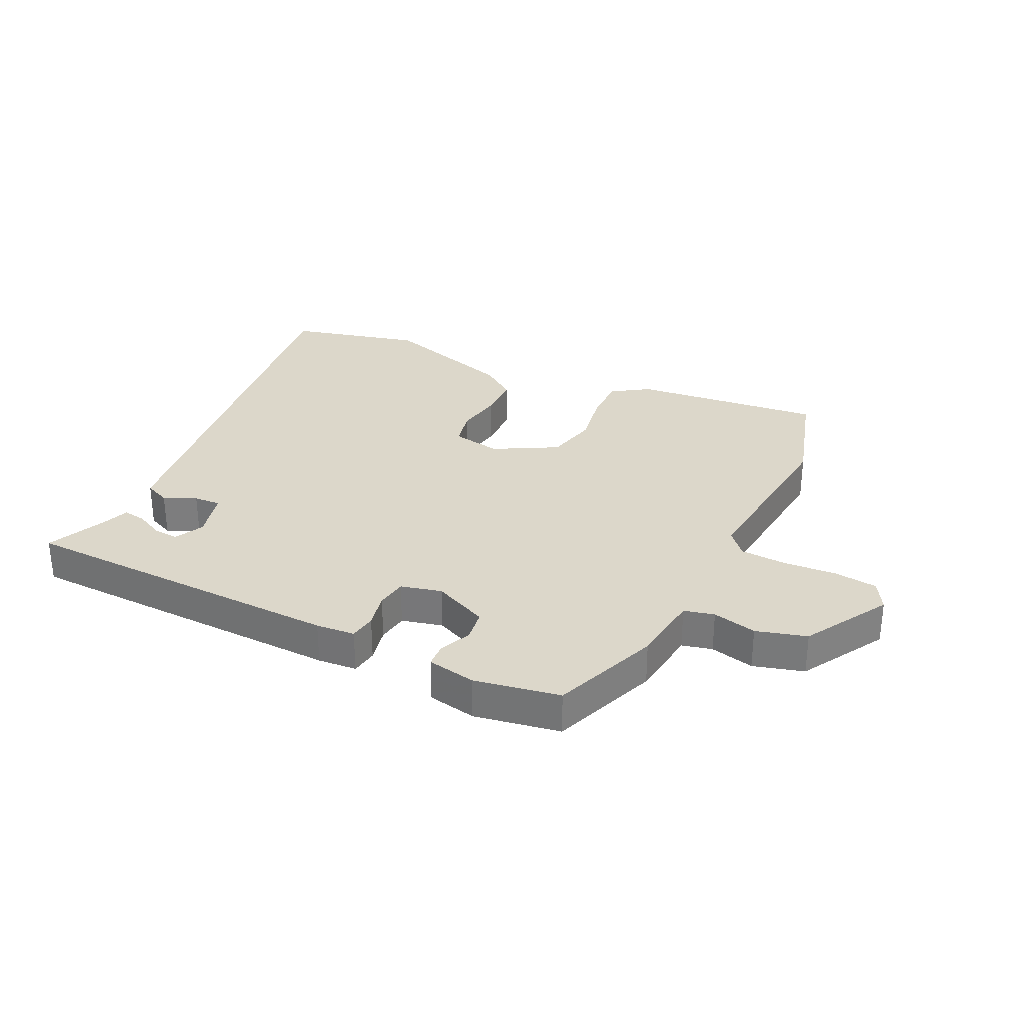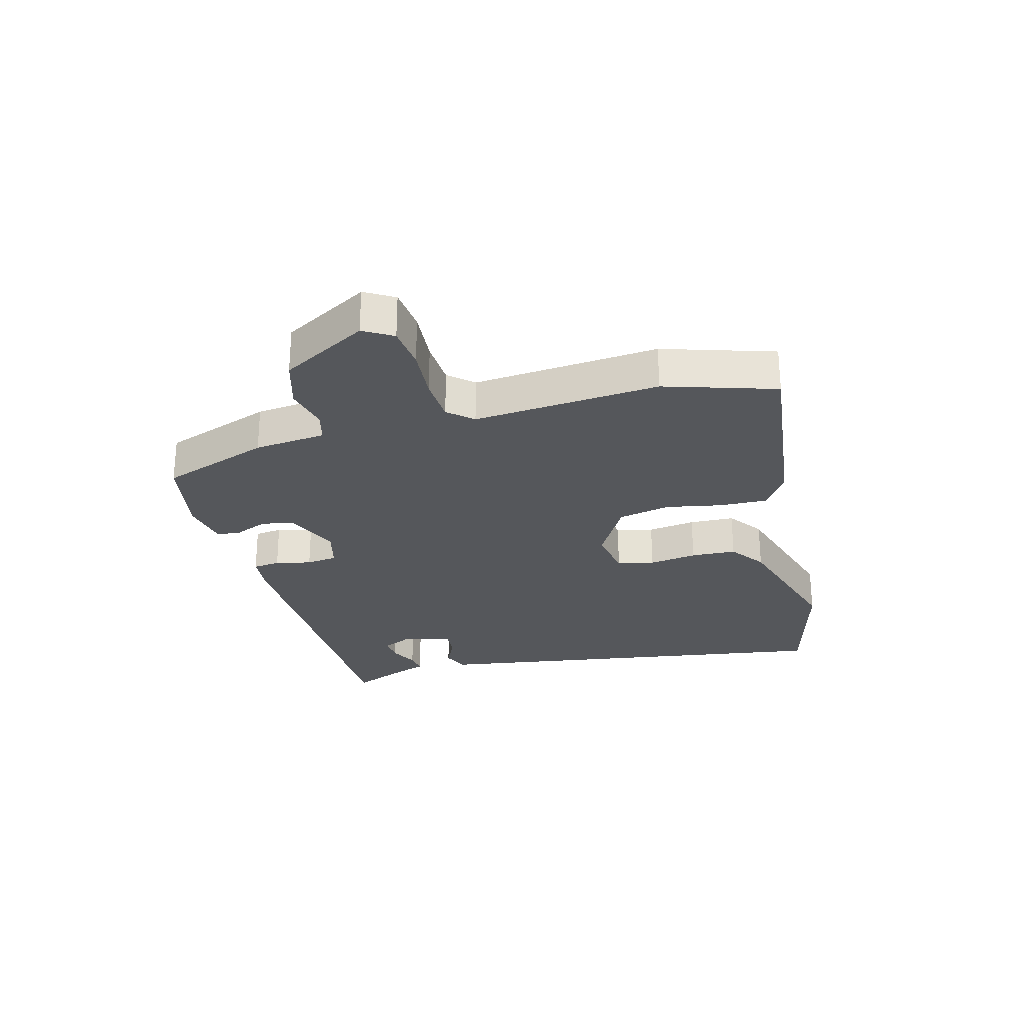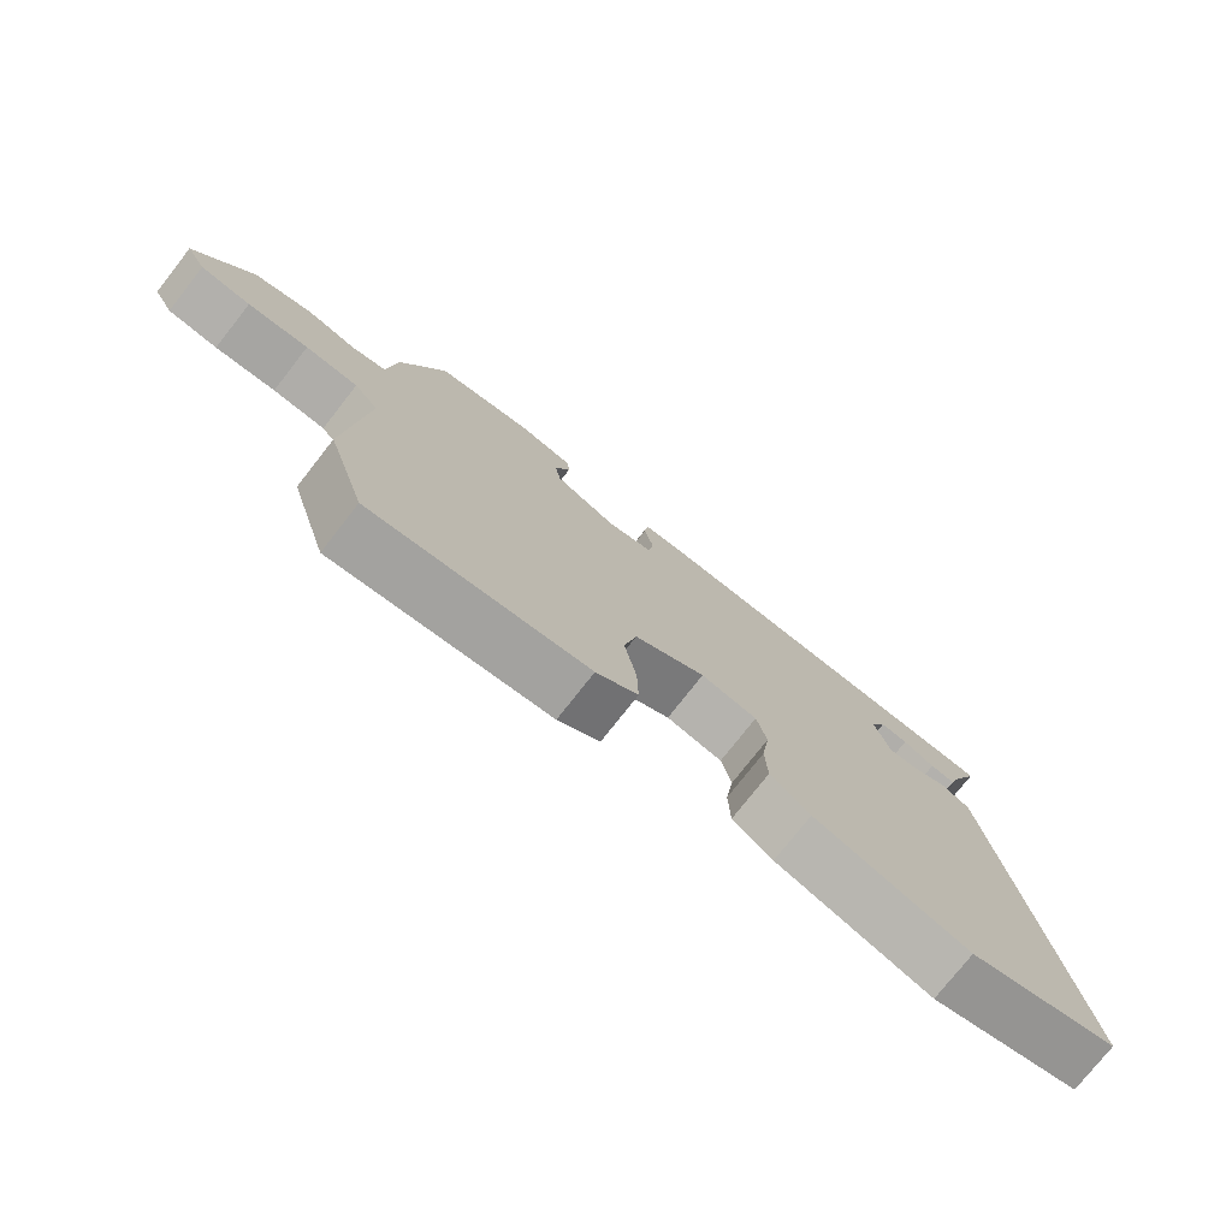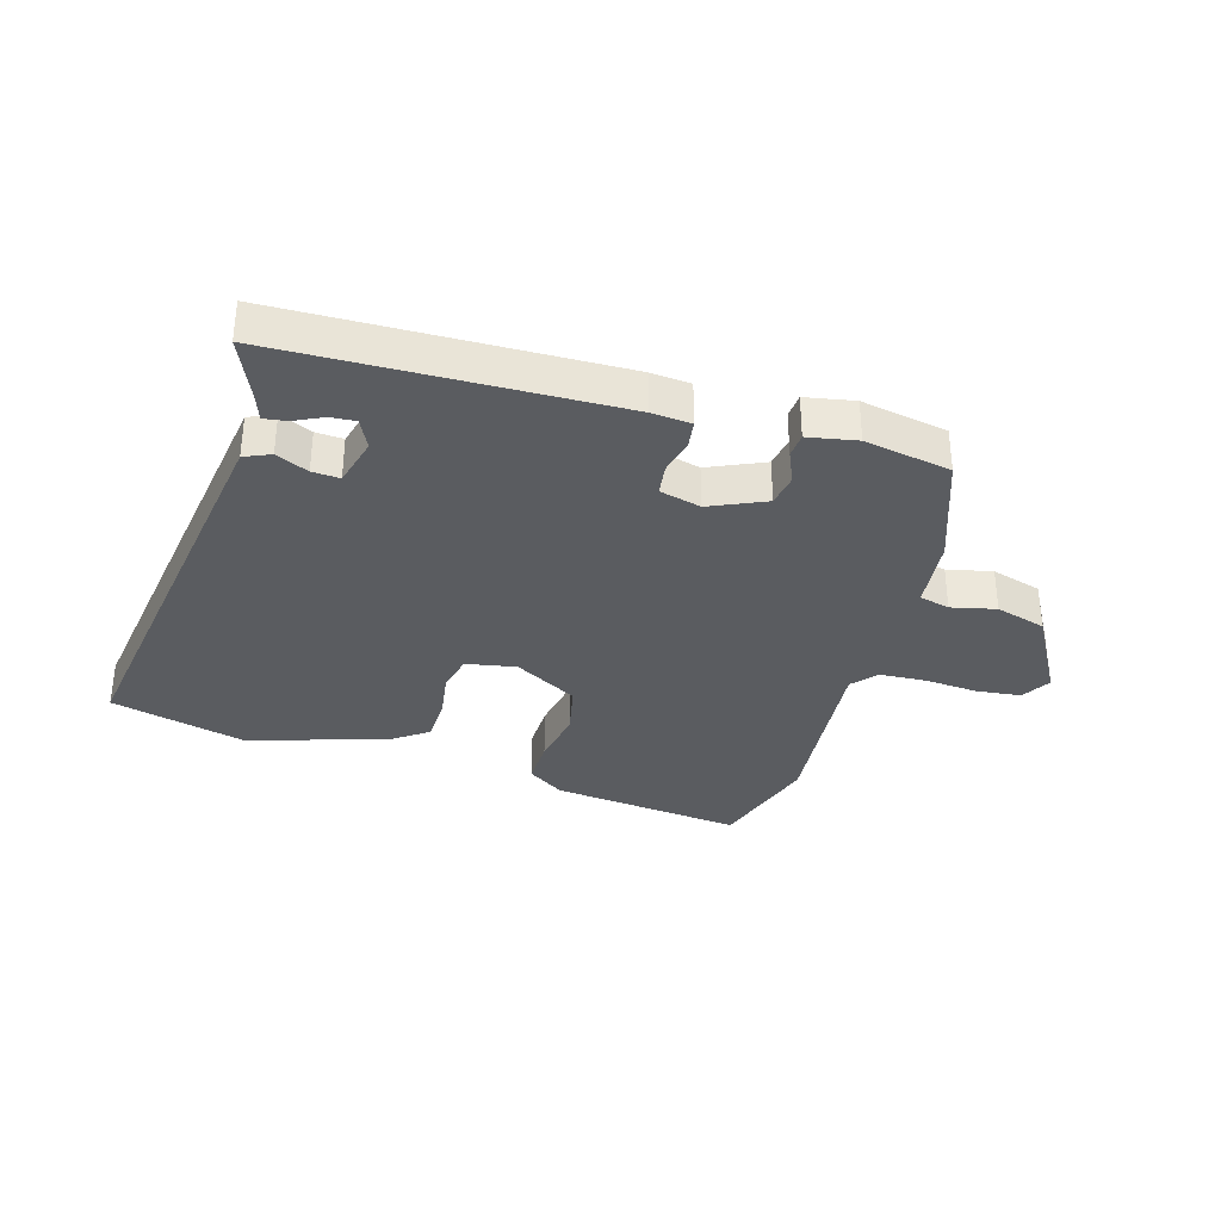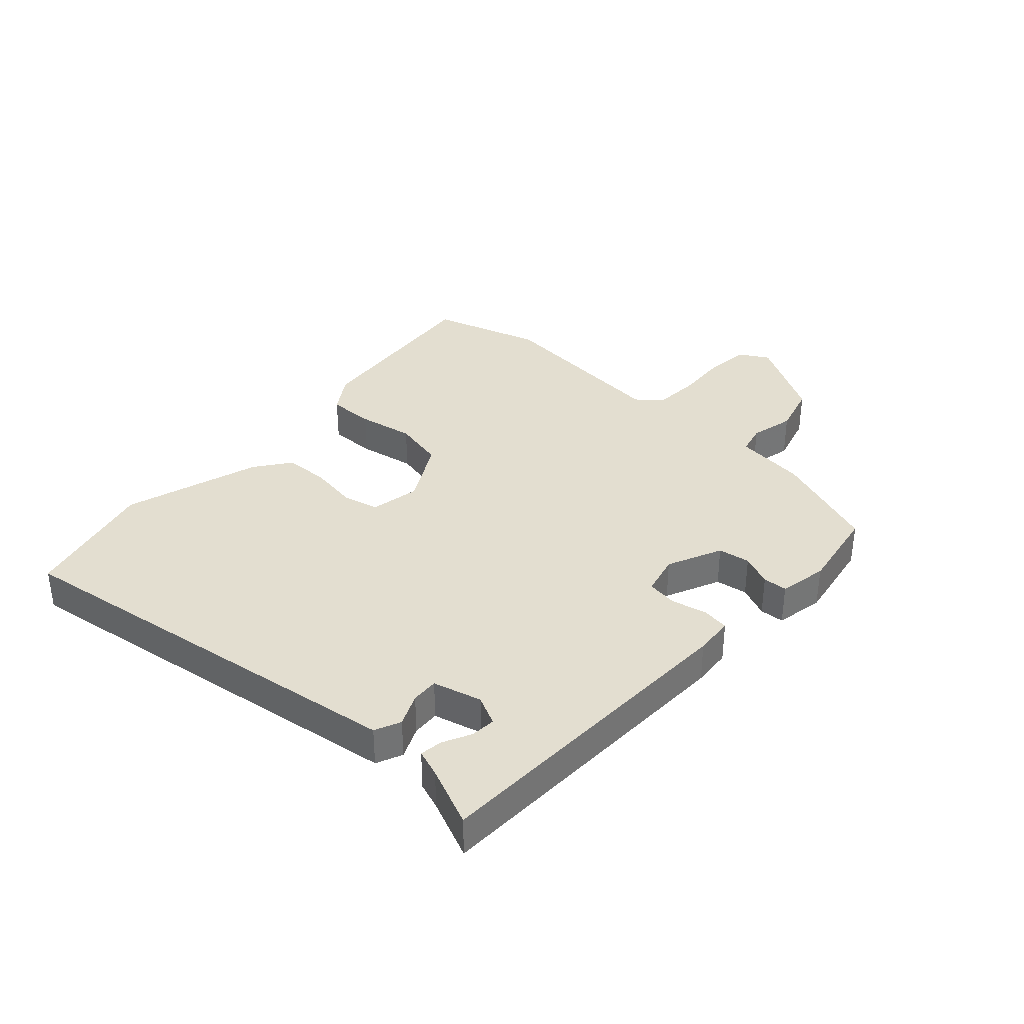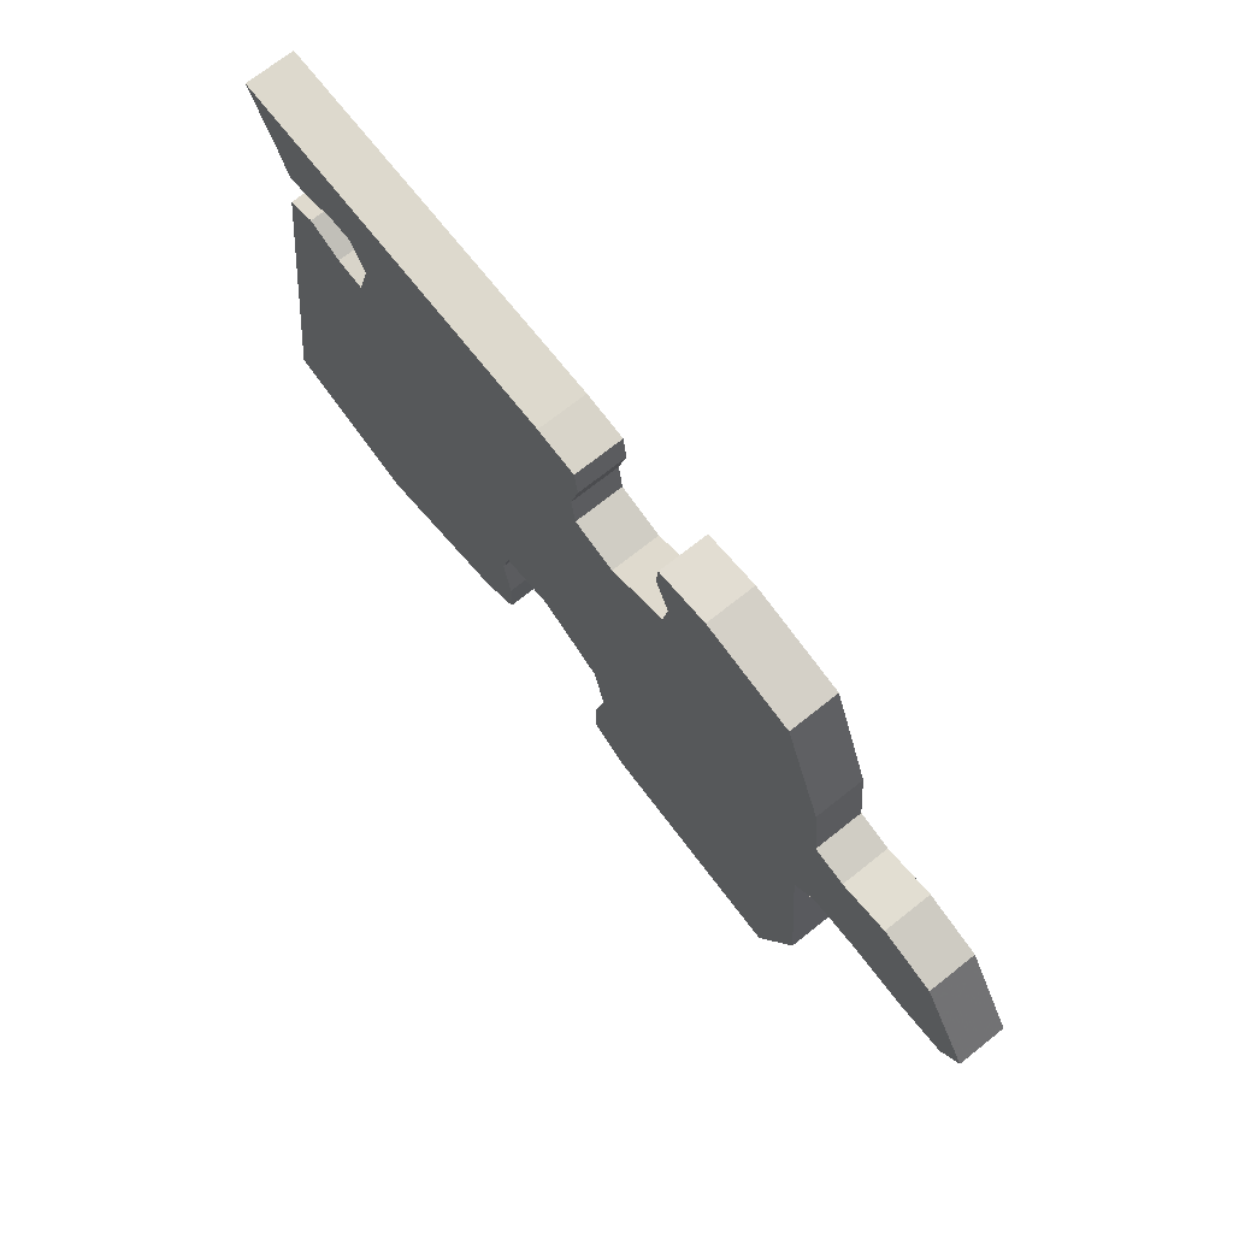
<metadata>
{"format":"obj","ext":"obj","renderer":"f3d","projection":"perspective","resolution":1024,"background":"white","views":[{"elev":30.7,"azim":26.4,"up":"+Y"},{"elev":-26.7,"azim":104.9,"up":"+Y"},{"elev":-76.0,"azim":141.9,"up":"+Z"},{"elev":-33.9,"azim":-16.2,"up":"+Y"},{"elev":35.7,"azim":-47.1,"up":"+Y"},{"elev":72.6,"azim":51.7,"up":"+Z"}]}
</metadata>
<code>
v 0.533 0.07 -0.395
v 0.475 0.07 -0.581
v 0.153 0.07 -0.544
v 0.091 0.07 -0.502
v 0.093 0.07 -0.423
v 0.111 0.07 -0.328
v 0.092 0.07 -0.24
v -0.014 0.07 -0.18
v -0.098 0.07 -0.195
v -0.113 0.07 -0.257
v -0.101 0.07 -0.338
v -0.104 0.07 -0.414
v -0.164 0.07 -0.457
v -0.396 0.07 -0.527
v -0.621 0.07 -0.468
v -0.534 0.07 0.11
v -0.515 0.07 0.236
v -0.471 0.07 0.255
v -0.417 0.07 0.23
v -0.371 0.07 0.227
v -0.349 0.07 0.309
v -0.373 0.07 0.359
v -0.415 0.07 0.356
v -0.463 0.07 0.333
v -0.501 0.07 0.328
v -0.517 0.07 0.374
v -0.56 0.07 0.475
v -0.002 0.07 0.486
v 0.064 0.07 0.48
v 0.07 0.07 0.434
v 0.056 0.07 0.374
v 0.063 0.07 0.322
v 0.132 0.07 0.304
v 0.225 0.07 0.345
v 0.234 0.07 0.399
v 0.211 0.07 0.453
v 0.214 0.07 0.494
v 0.296 0.07 0.509
v 0.441 0.07 0.482
v 0.507 0.07 0.299
v 0.52 0.07 0.178
v 0.571 0.07 0.165
v 0.646 0.07 0.182
v 0.731 0.07 0.157
v 0.813 0.07 0.012
v 0.784 0.07 -0.037
v 0.71 0.07 -0.045
v 0.62 0.07 -0.038
v 0.542 0.07 -0.042
v 0.506 0.07 -0.083
v 0.533 0 -0.395
v 0.475 0 -0.581
v 0.153 0 -0.544
v 0.091 0 -0.502
v 0.093 0 -0.423
v 0.111 0 -0.328
v 0.092 0 -0.24
v -0.014 0 -0.18
v -0.098 0 -0.195
v -0.113 0 -0.257
v -0.101 0 -0.338
v -0.104 0 -0.414
v -0.164 0 -0.457
v -0.396 0 -0.527
v -0.621 0 -0.468
v -0.534 0 0.11
v -0.515 0 0.236
v -0.471 0 0.255
v -0.417 0 0.23
v -0.371 0 0.227
v -0.349 0 0.309
v -0.373 0 0.359
v -0.415 0 0.356
v -0.463 0 0.333
v -0.501 0 0.328
v -0.517 0 0.374
v -0.56 0 0.475
v -0.002 0 0.486
v 0.064 0 0.48
v 0.07 0 0.434
v 0.056 0 0.374
v 0.063 0 0.322
v 0.132 0 0.304
v 0.225 0 0.345
v 0.234 0 0.399
v 0.211 0 0.453
v 0.214 0 0.494
v 0.296 0 0.509
v 0.441 0 0.482
v 0.507 0 0.299
v 0.52 0 0.178
v 0.571 0 0.165
v 0.646 0 0.182
v 0.731 0 0.157
v 0.813 0 0.012
v 0.784 0 -0.037
v 0.71 0 -0.045
v 0.62 0 -0.038
v 0.542 0 -0.042
v 0.506 0 -0.083
f 45 46 47 48
f 45 48 49
f 42 43 44 45
f 41 42 45 49
f 40 41 49 50
f 38 39 40 50
f 35 36 37 38
f 34 35 38 50
f 28 29 30 31
f 26 27 28 31
f 26 31 32
f 23 24 25 26
f 22 23 26
f 22 26 32
f 21 22 32 33
f 16 17 18 19
f 16 19 20
f 15 16 20
f 14 15 20
f 10 11 12 13
f 9 10 13 14
f 3 4 5 6
f 1 2 3 6
f 1 6 7
f 33 34 50 1
f 9 14 20 21
f 8 9 21 33
f 1 7 8 33
f 98 97 96 95
f 99 98 95
f 95 94 93 92
f 99 95 92 91
f 100 99 91 90
f 100 90 89 88
f 88 87 86 85
f 100 88 85 84
f 81 80 79 78
f 81 78 77 76
f 82 81 76
f 76 75 74 73
f 76 73 72
f 82 76 72
f 83 82 72 71
f 69 68 67 66
f 70 69 66
f 70 66 65
f 70 65 64
f 63 62 61 60
f 64 63 60 59
f 56 55 54 53
f 56 53 52 51
f 57 56 51
f 51 100 84 83
f 71 70 64 59
f 83 71 59 58
f 83 58 57 51
f 1 51 52 2
f 2 52 53 3
f 3 53 54 4
f 4 54 55 5
f 5 55 56 6
f 6 56 57 7
f 7 57 58 8
f 8 58 59 9
f 9 59 60 10
f 10 60 61 11
f 11 61 62 12
f 12 62 63 13
f 13 63 64 14
f 14 64 65 15
f 15 65 66 16
f 16 66 67 17
f 17 67 68 18
f 18 68 69 19
f 19 69 70 20
f 20 70 71 21
f 21 71 72 22
f 22 72 73 23
f 23 73 74 24
f 24 74 75 25
f 25 75 76 26
f 26 76 77 27
f 27 77 78 28
f 28 78 79 29
f 29 79 80 30
f 30 80 81 31
f 31 81 82 32
f 32 82 83 33
f 33 83 84 34
f 34 84 85 35
f 35 85 86 36
f 36 86 87 37
f 37 87 88 38
f 38 88 89 39
f 39 89 90 40
f 40 90 91 41
f 41 91 92 42
f 42 92 93 43
f 43 93 94 44
f 44 94 95 45
f 45 95 96 46
f 46 96 97 47
f 47 97 98 48
f 48 98 99 49
f 49 99 100 50
f 50 100 51 1

</code>
